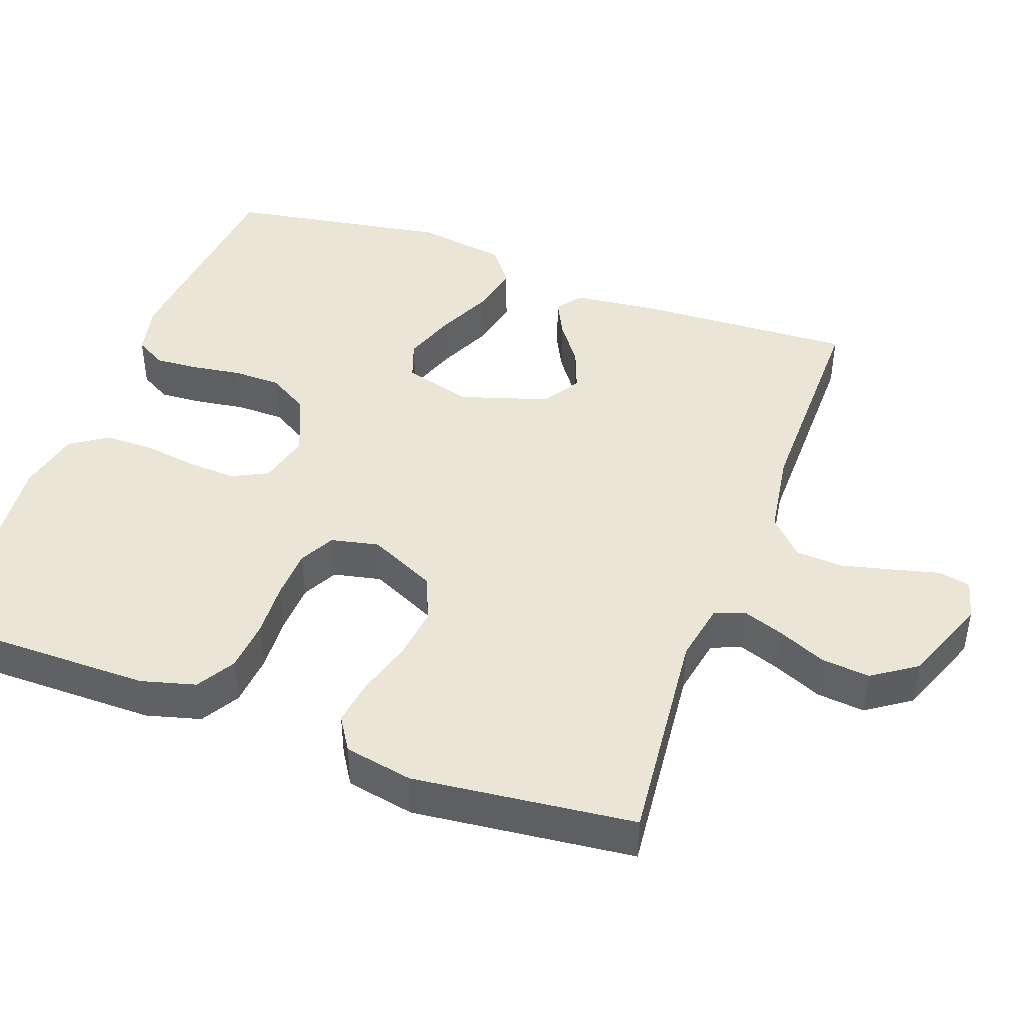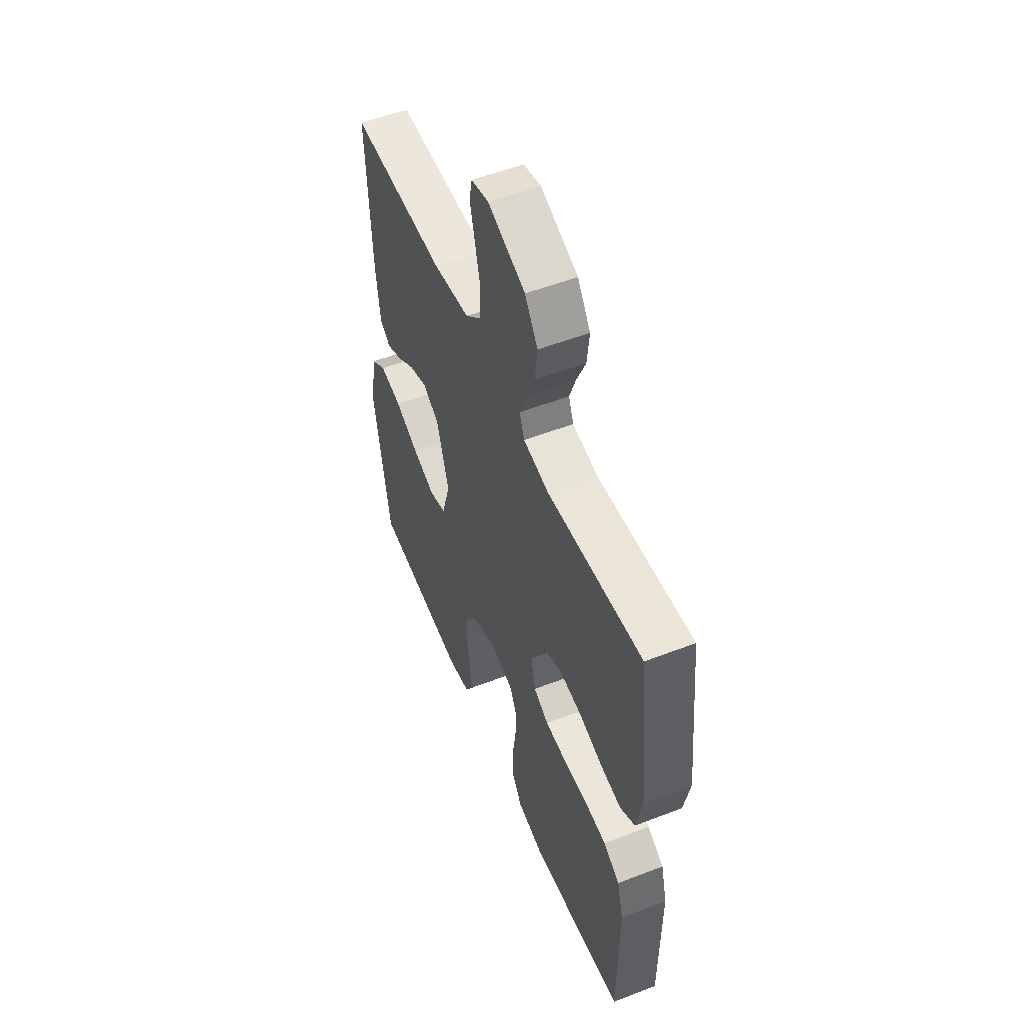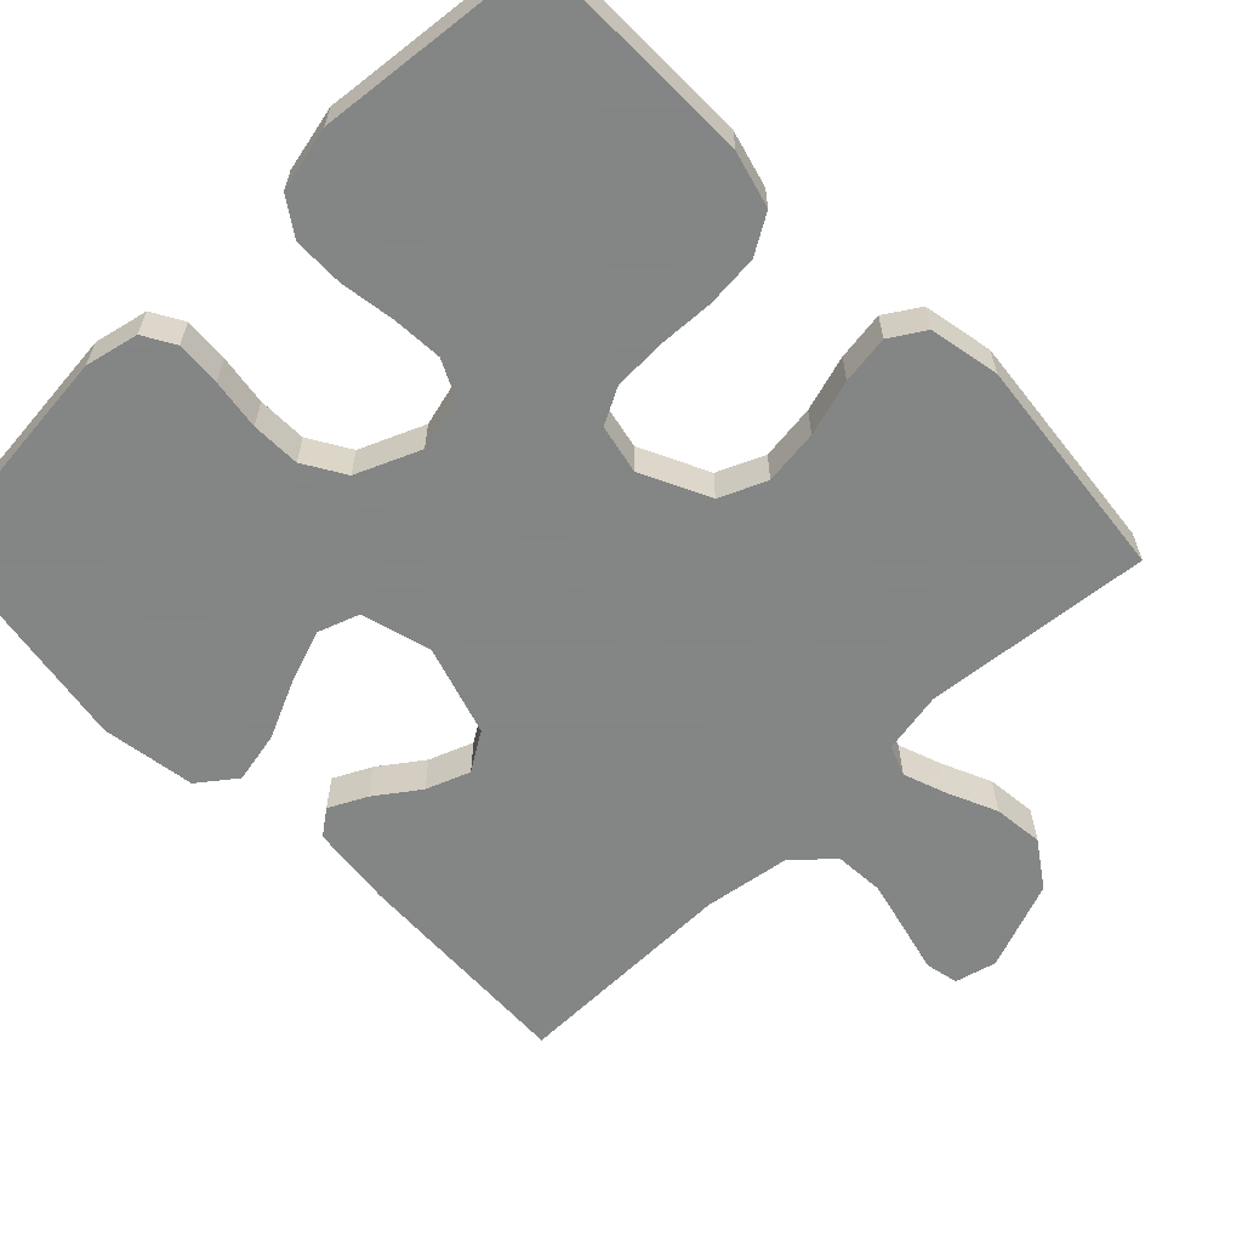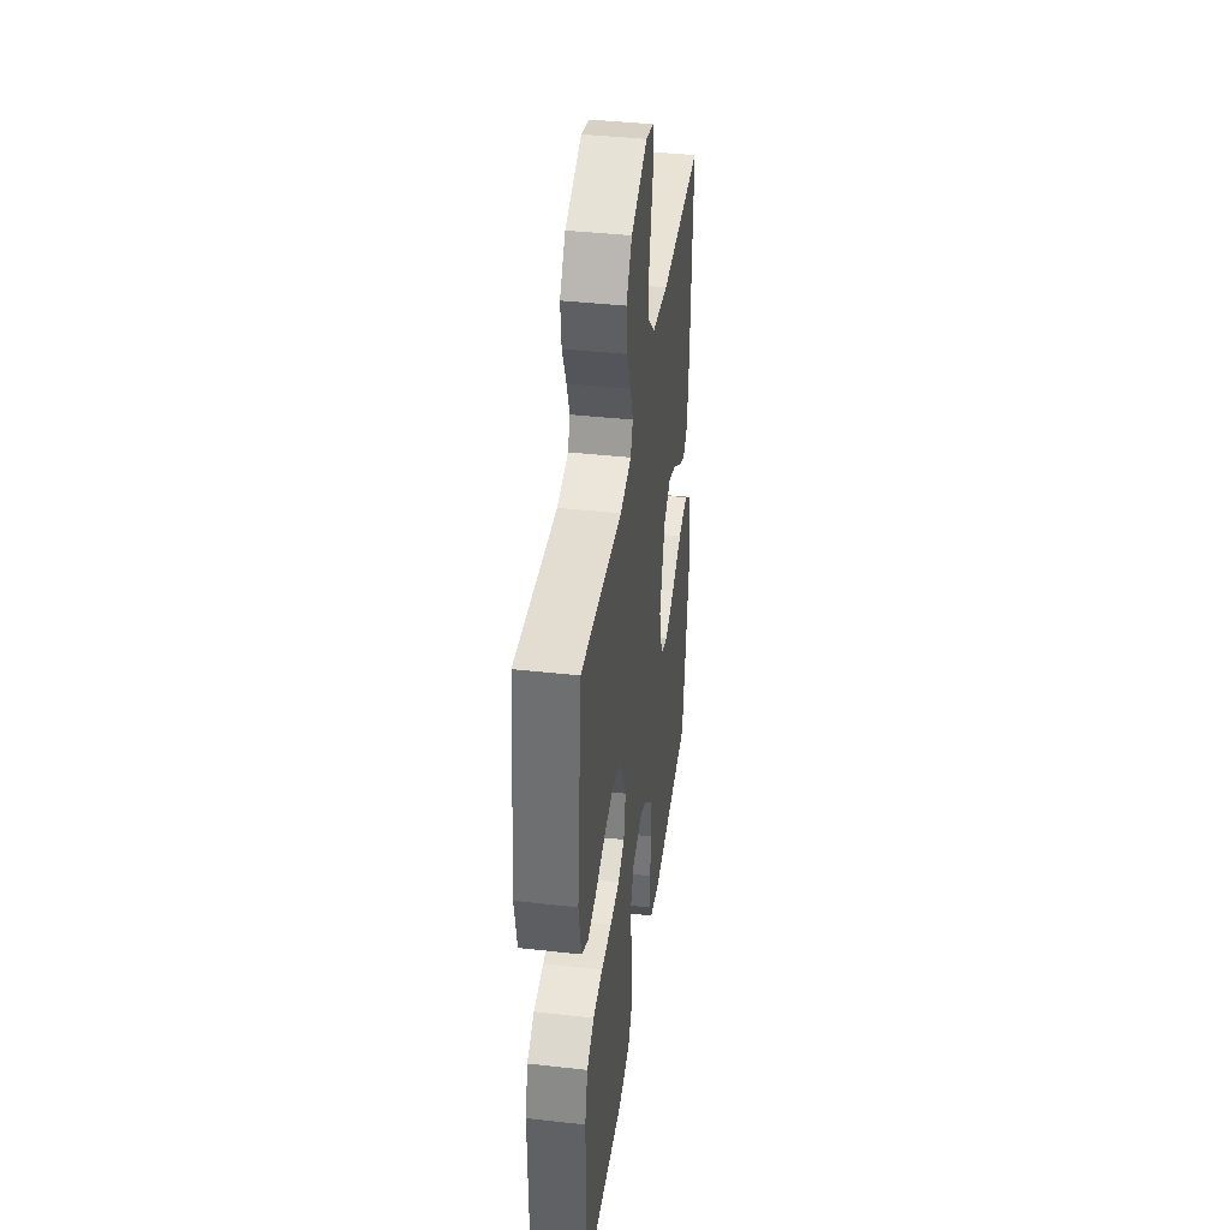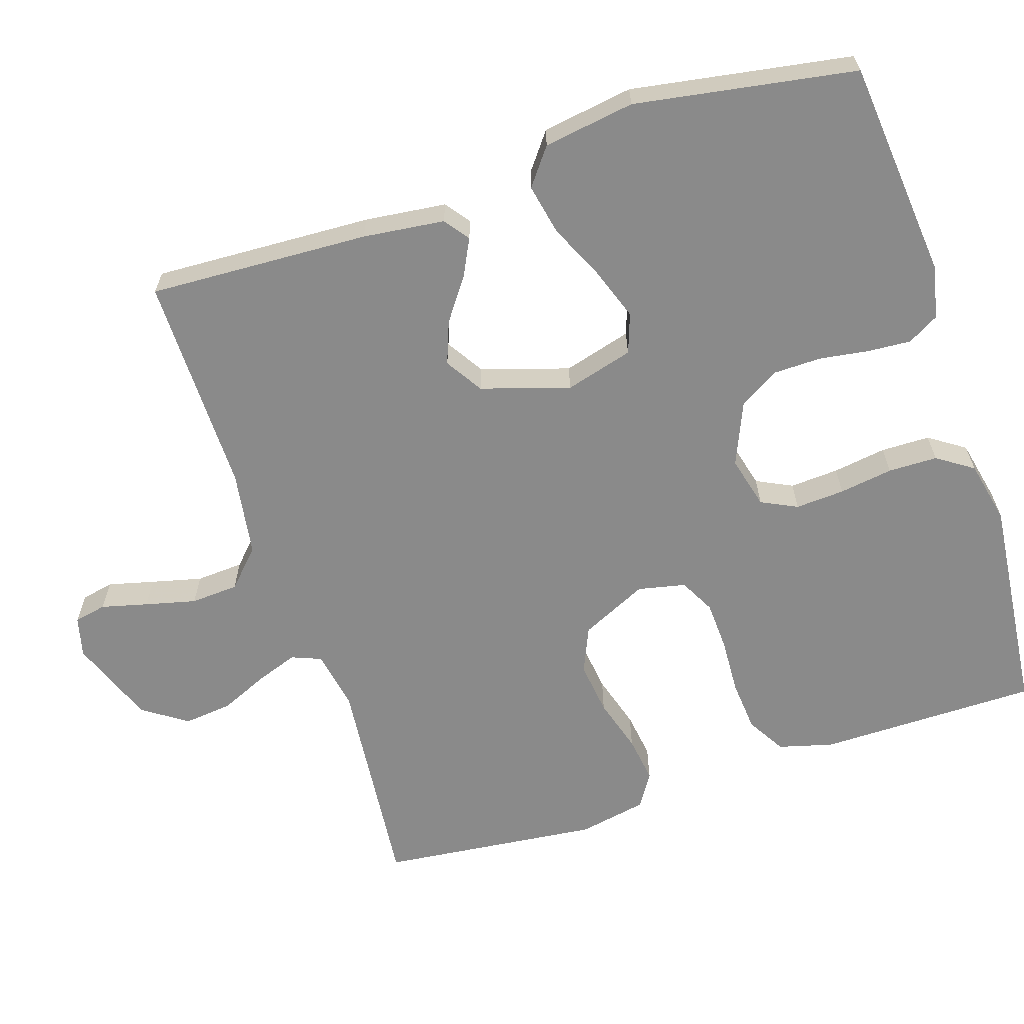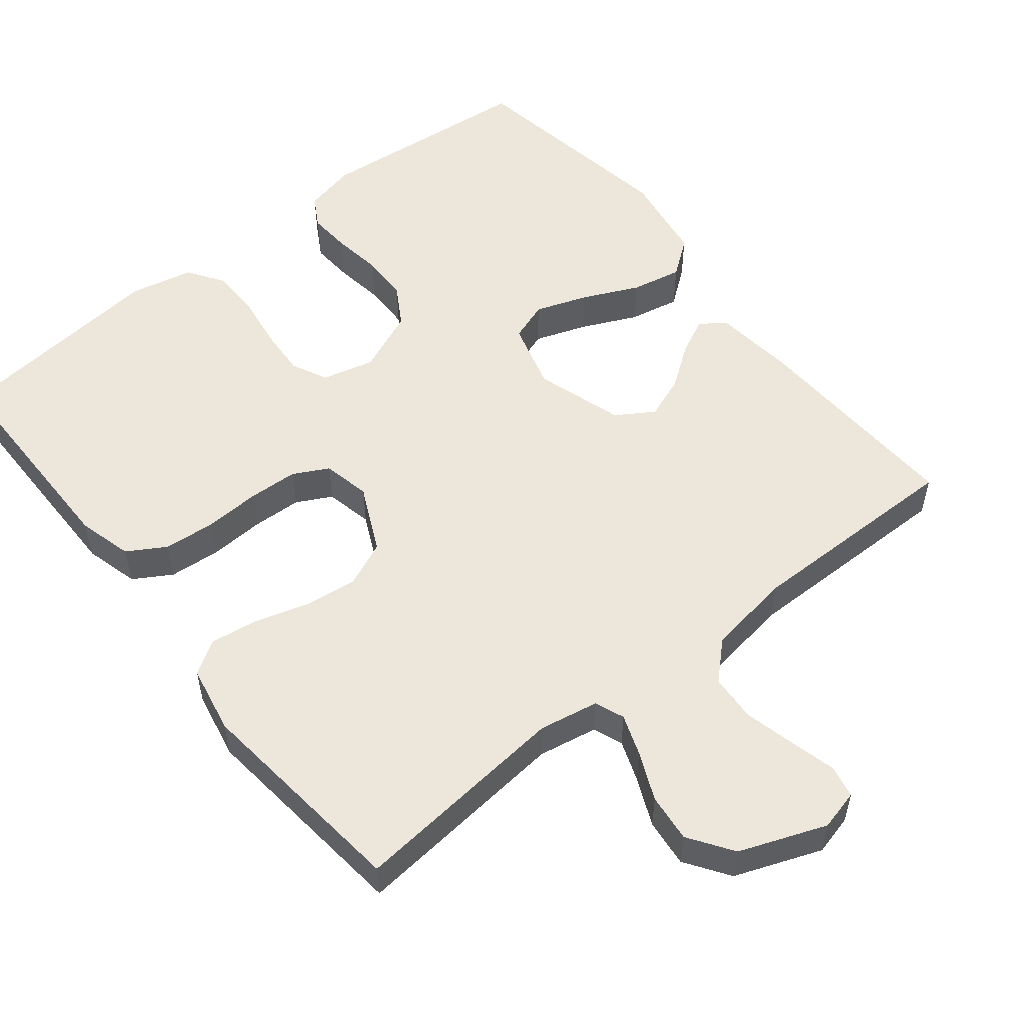
<metadata>
{"format":"obj","ext":"obj","renderer":"f3d","projection":"perspective","resolution":1024,"background":"white","views":[{"elev":44.0,"azim":-70.0,"up":"+Y"},{"elev":54.0,"azim":-112.3,"up":"+Z"},{"elev":-61.6,"azim":-135.7,"up":"+Y"},{"elev":40.6,"azim":-82.2,"up":"+Z"},{"elev":-63.5,"azim":108.1,"up":"+Y"},{"elev":54.1,"azim":-38.6,"up":"+Y"}]}
</metadata>
<code>
v -0.5 0.07 0.5
v -0.2 0.07 0.47
v -0.119 0.07 0.485
v -0.103 0.07 0.525
v -0.123 0.07 0.581
v -0.152 0.07 0.647
v -0.159 0.07 0.713
v -0.118 0.07 0.773
v 0 0.07 0.818
v 0.055 0.07 0.804
v 0.064 0.07 0.76
v 0.048 0.07 0.697
v 0.031 0.07 0.628
v 0.035 0.07 0.563
v 0.084 0.07 0.516
v 0.2 0.07 0.498
v 0.5 0.07 0.5
v 0.486 0.07 0.2
v 0.473 0.07 0.089
v 0.439 0.07 0.064
v 0.389 0.07 0.089
v 0.332 0.07 0.13
v 0.274 0.07 0.152
v 0.223 0.07 0.12
v 0.185 0.07 0
v 0.211 0.07 -0.093
v 0.265 0.07 -0.112
v 0.336 0.07 -0.087
v 0.412 0.07 -0.052
v 0.481 0.07 -0.038
v 0.531 0.07 -0.076
v 0.55 0.07 -0.2
v 0.5 0.07 -0.5
v 0.2 0.07 -0.529
v 0.129 0.07 -0.513
v 0.105 0.07 -0.471
v 0.109 0.07 -0.412
v 0.119 0.07 -0.345
v 0.118 0.07 -0.28
v 0.085 0.07 -0.225
v 0 0.07 -0.189
v -0.071 0.07 -0.207
v -0.095 0.07 -0.256
v -0.091 0.07 -0.323
v -0.08 0.07 -0.396
v -0.081 0.07 -0.463
v -0.114 0.07 -0.512
v -0.2 0.07 -0.531
v -0.5 0.07 -0.5
v -0.501 0.07 -0.2
v -0.481 0.07 -0.126
v -0.429 0.07 -0.095
v -0.359 0.07 -0.089
v -0.283 0.07 -0.093
v -0.215 0.07 -0.09
v -0.167 0.07 -0.065
v -0.153 0.07 0
v -0.196 0.07 0.091
v -0.258 0.07 0.118
v -0.331 0.07 0.109
v -0.405 0.07 0.087
v -0.469 0.07 0.078
v -0.515 0.07 0.107
v -0.533 0.07 0.2
v -0.5 0 0.5
v -0.2 0 0.47
v -0.119 0 0.485
v -0.103 0 0.525
v -0.123 0 0.581
v -0.152 0 0.647
v -0.159 0 0.713
v -0.118 0 0.773
v 0 0 0.818
v 0.055 0 0.804
v 0.064 0 0.76
v 0.048 0 0.697
v 0.031 0 0.628
v 0.035 0 0.563
v 0.084 0 0.516
v 0.2 0 0.498
v 0.5 0 0.5
v 0.486 0 0.2
v 0.473 0 0.089
v 0.439 0 0.064
v 0.389 0 0.089
v 0.332 0 0.13
v 0.274 0 0.152
v 0.223 0 0.12
v 0.185 0 0
v 0.211 0 -0.093
v 0.265 0 -0.112
v 0.336 0 -0.087
v 0.412 0 -0.052
v 0.481 0 -0.038
v 0.531 0 -0.076
v 0.55 0 -0.2
v 0.5 0 -0.5
v 0.2 0 -0.529
v 0.129 0 -0.513
v 0.105 0 -0.471
v 0.109 0 -0.412
v 0.119 0 -0.345
v 0.118 0 -0.28
v 0.085 0 -0.225
v 0 0 -0.189
v -0.071 0 -0.207
v -0.095 0 -0.256
v -0.091 0 -0.323
v -0.08 0 -0.396
v -0.081 0 -0.463
v -0.114 0 -0.512
v -0.2 0 -0.531
v -0.5 0 -0.5
v -0.501 0 -0.2
v -0.481 0 -0.126
v -0.429 0 -0.095
v -0.359 0 -0.089
v -0.283 0 -0.093
v -0.215 0 -0.09
v -0.167 0 -0.065
v -0.153 0 0
v -0.196 0 0.091
v -0.258 0 0.118
v -0.331 0 0.109
v -0.405 0 0.087
v -0.469 0 0.078
v -0.515 0 0.107
v -0.533 0 0.2
f 63 64 1 2
f 60 61 62 63
f 59 60 63 2
f 58 59 2 3
f 57 58 3 4
f 51 52 53 54
f 51 54 55
f 50 51 55
f 49 50 55
f 48 49 55 56
f 44 45 46 47
f 43 44 47 48
f 35 36 37 38
f 35 38 39
f 34 35 39
f 33 34 39
f 32 33 39 40
f 28 29 30 31
f 27 28 31 32
f 19 20 21 22
f 19 22 23
f 16 17 18 19
f 15 16 19 23
f 14 15 23 24
f 9 10 11 12
f 9 12 13
f 8 9 13 14
f 5 6 7 8
f 4 5 8 14
f 43 48 56 57
f 42 43 57 4
f 41 42 4 14
f 27 32 40 41
f 26 27 41
f 25 26 41
f 14 24 25 41
f 66 65 128 127
f 127 126 125 124
f 66 127 124 123
f 67 66 123 122
f 68 67 122 121
f 118 117 116 115
f 119 118 115
f 119 115 114
f 119 114 113
f 120 119 113 112
f 111 110 109 108
f 112 111 108 107
f 102 101 100 99
f 103 102 99
f 103 99 98
f 103 98 97
f 104 103 97 96
f 95 94 93 92
f 96 95 92 91
f 86 85 84 83
f 87 86 83
f 83 82 81 80
f 87 83 80 79
f 88 87 79 78
f 76 75 74 73
f 77 76 73
f 78 77 73 72
f 72 71 70 69
f 78 72 69 68
f 121 120 112 107
f 68 121 107 106
f 78 68 106 105
f 105 104 96 91
f 105 91 90
f 105 90 89
f 105 89 88 78
f 1 65 66 2
f 2 66 67 3
f 3 67 68 4
f 4 68 69 5
f 5 69 70 6
f 6 70 71 7
f 7 71 72 8
f 8 72 73 9
f 9 73 74 10
f 10 74 75 11
f 11 75 76 12
f 12 76 77 13
f 13 77 78 14
f 14 78 79 15
f 15 79 80 16
f 16 80 81 17
f 17 81 82 18
f 18 82 83 19
f 19 83 84 20
f 20 84 85 21
f 21 85 86 22
f 22 86 87 23
f 23 87 88 24
f 24 88 89 25
f 25 89 90 26
f 26 90 91 27
f 27 91 92 28
f 28 92 93 29
f 29 93 94 30
f 30 94 95 31
f 31 95 96 32
f 32 96 97 33
f 33 97 98 34
f 34 98 99 35
f 35 99 100 36
f 36 100 101 37
f 37 101 102 38
f 38 102 103 39
f 39 103 104 40
f 40 104 105 41
f 41 105 106 42
f 42 106 107 43
f 43 107 108 44
f 44 108 109 45
f 45 109 110 46
f 46 110 111 47
f 47 111 112 48
f 48 112 113 49
f 49 113 114 50
f 50 114 115 51
f 51 115 116 52
f 52 116 117 53
f 53 117 118 54
f 54 118 119 55
f 55 119 120 56
f 56 120 121 57
f 57 121 122 58
f 58 122 123 59
f 59 123 124 60
f 60 124 125 61
f 61 125 126 62
f 62 126 127 63
f 63 127 128 64
f 64 128 65 1

</code>
